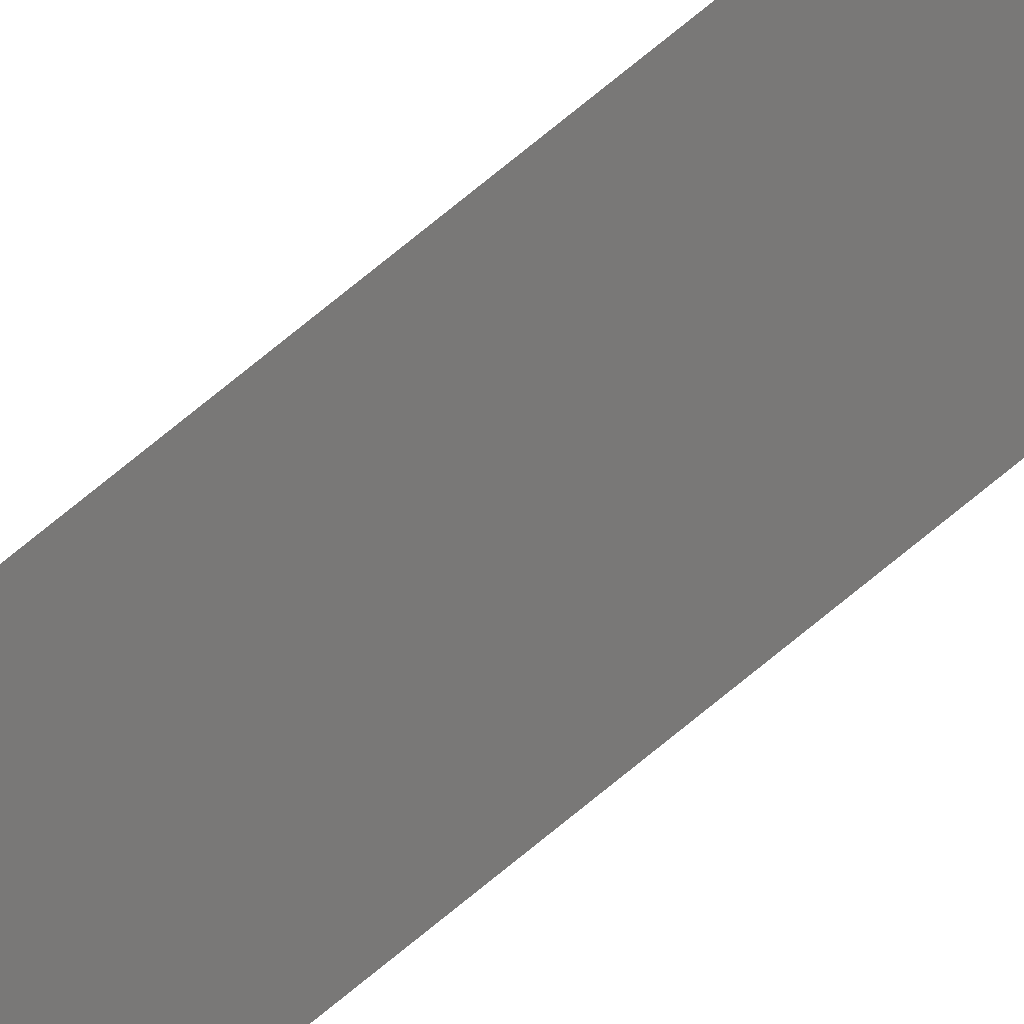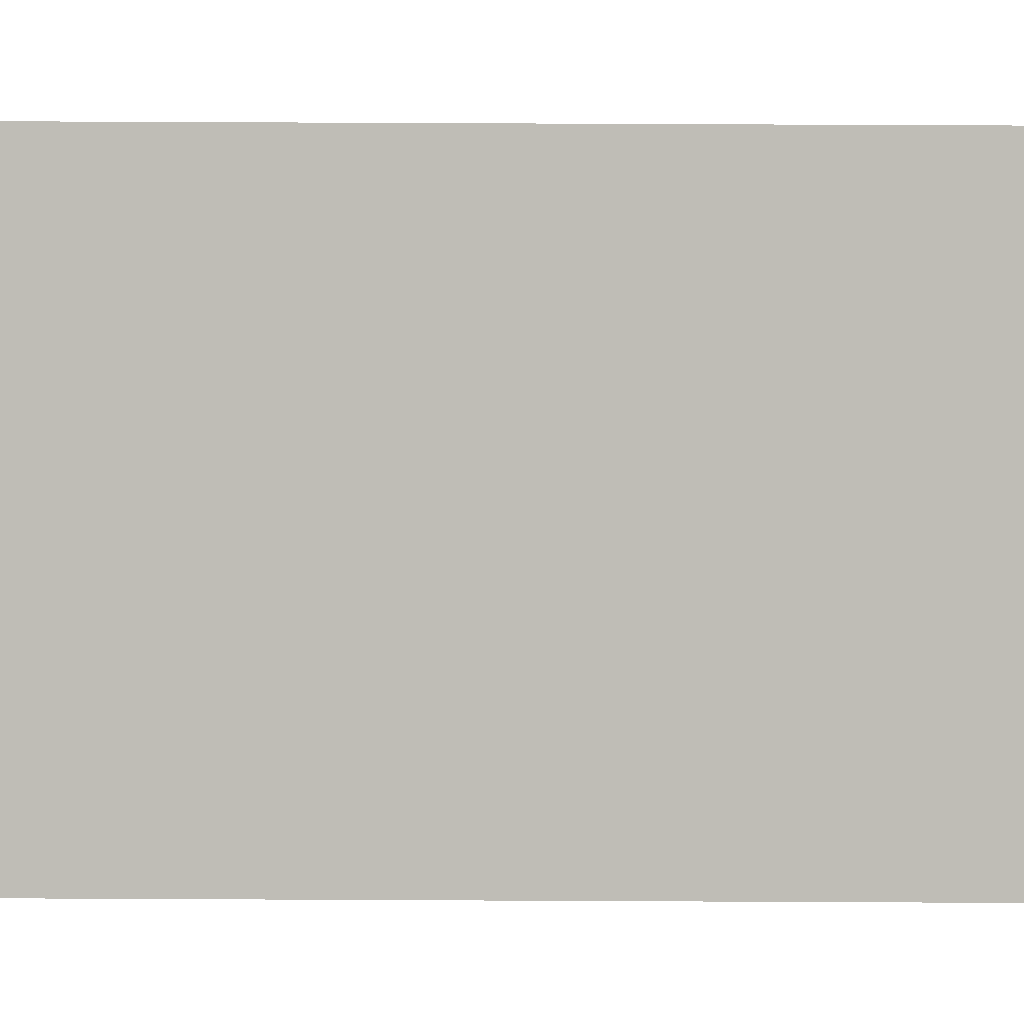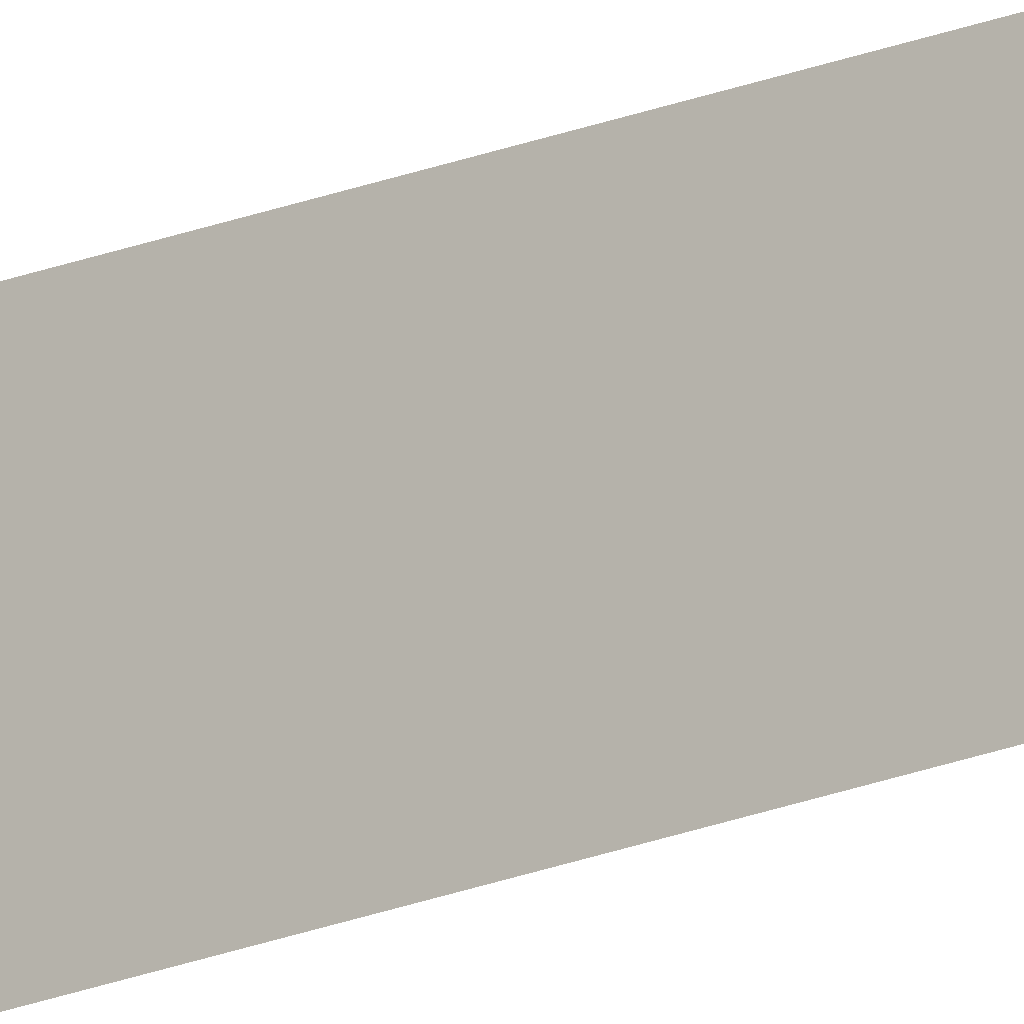
<metadata>
{"format":"obj","ext":"obj","renderer":"f3d","projection":"perspective","resolution":1024,"background":"white","views":[{"elev":25.2,"azim":28.3,"up":"+Z"},{"elev":1.5,"azim":99.5,"up":"+Z"},{"elev":-19.8,"azim":-52.2,"up":"+Z"}]}
</metadata>
<code>
v 13.79 25.75 21.68
v 13.79 30.75 21.68
v 13.79 25.75 21.66
v 13.79 30.75 21.66
v 13.79 25.75 21.66
v 13.79 30.75 21.66
v 13.79 25.75 21.68
v 13.79 30.75 21.68
f 1 2 3
f 3 2 4
f 5 6 7
f 7 6 8

</code>
